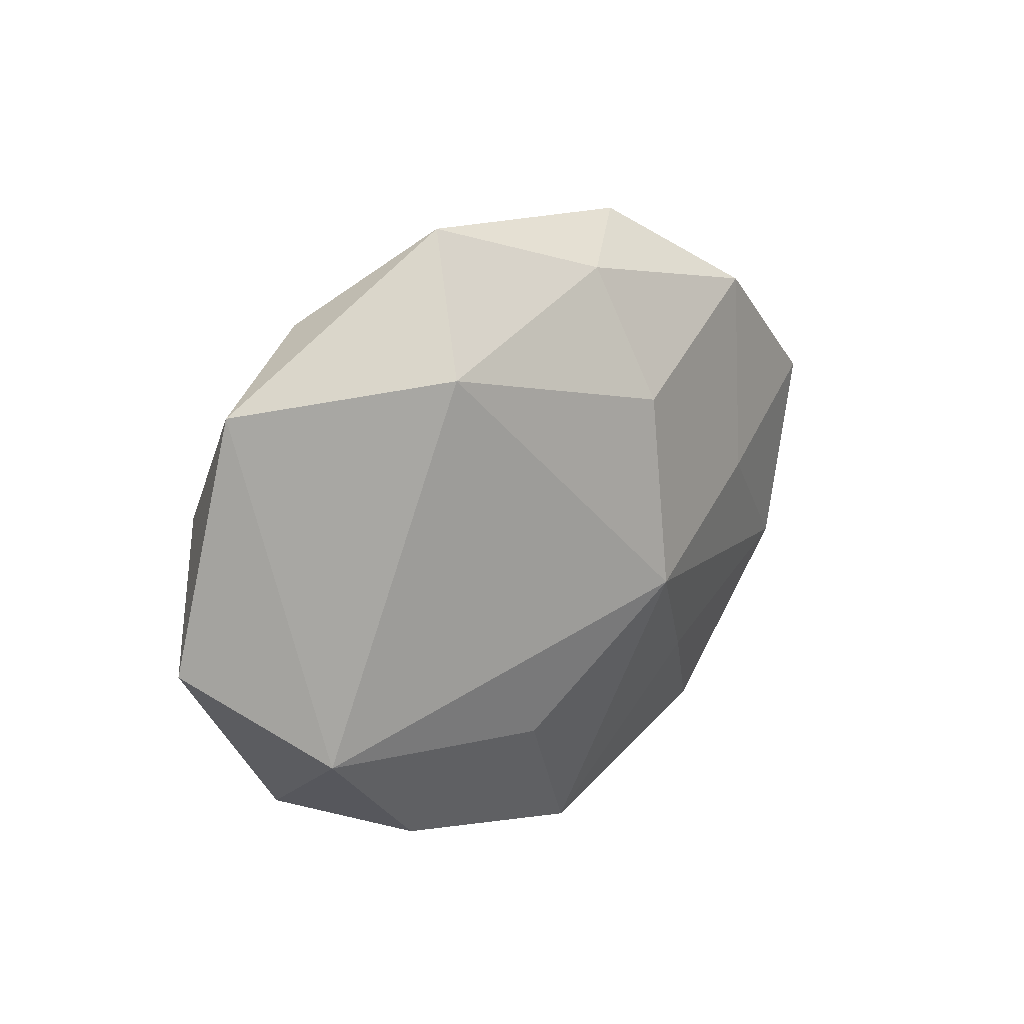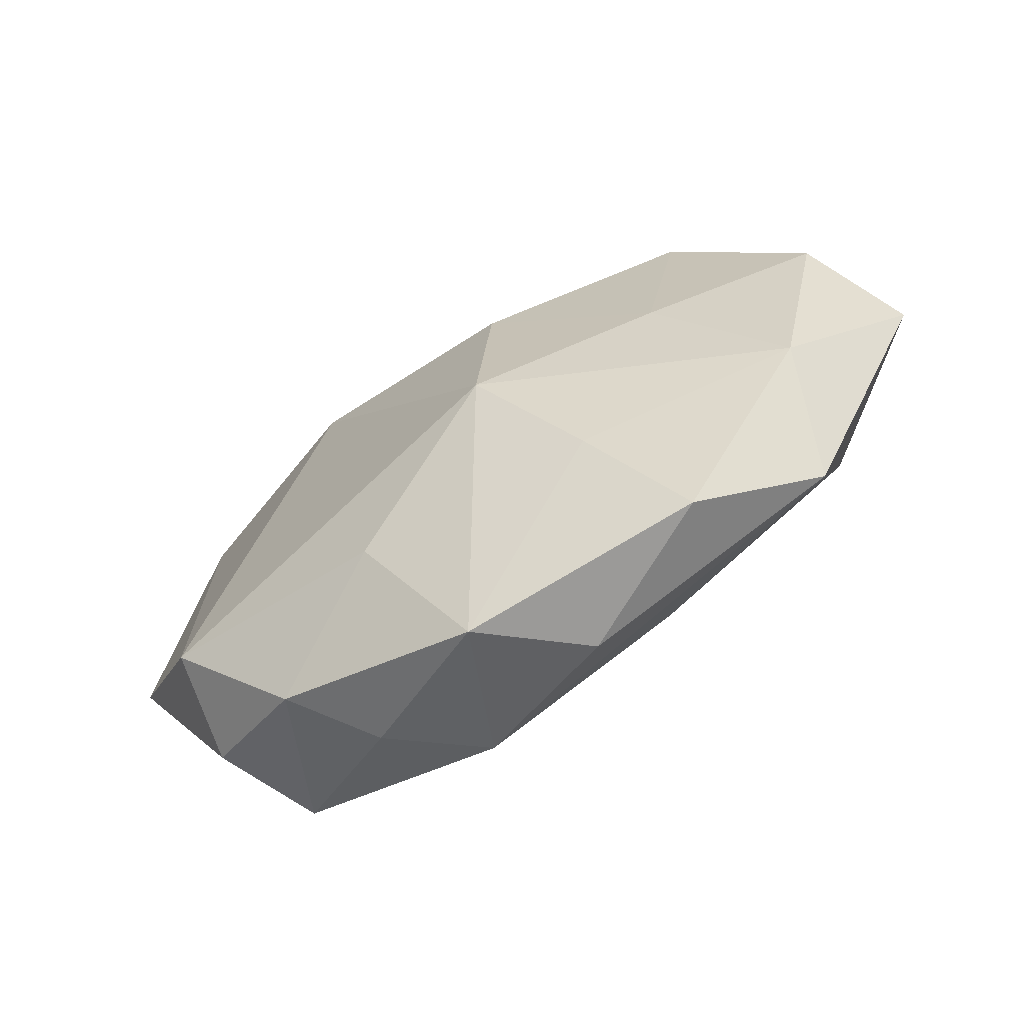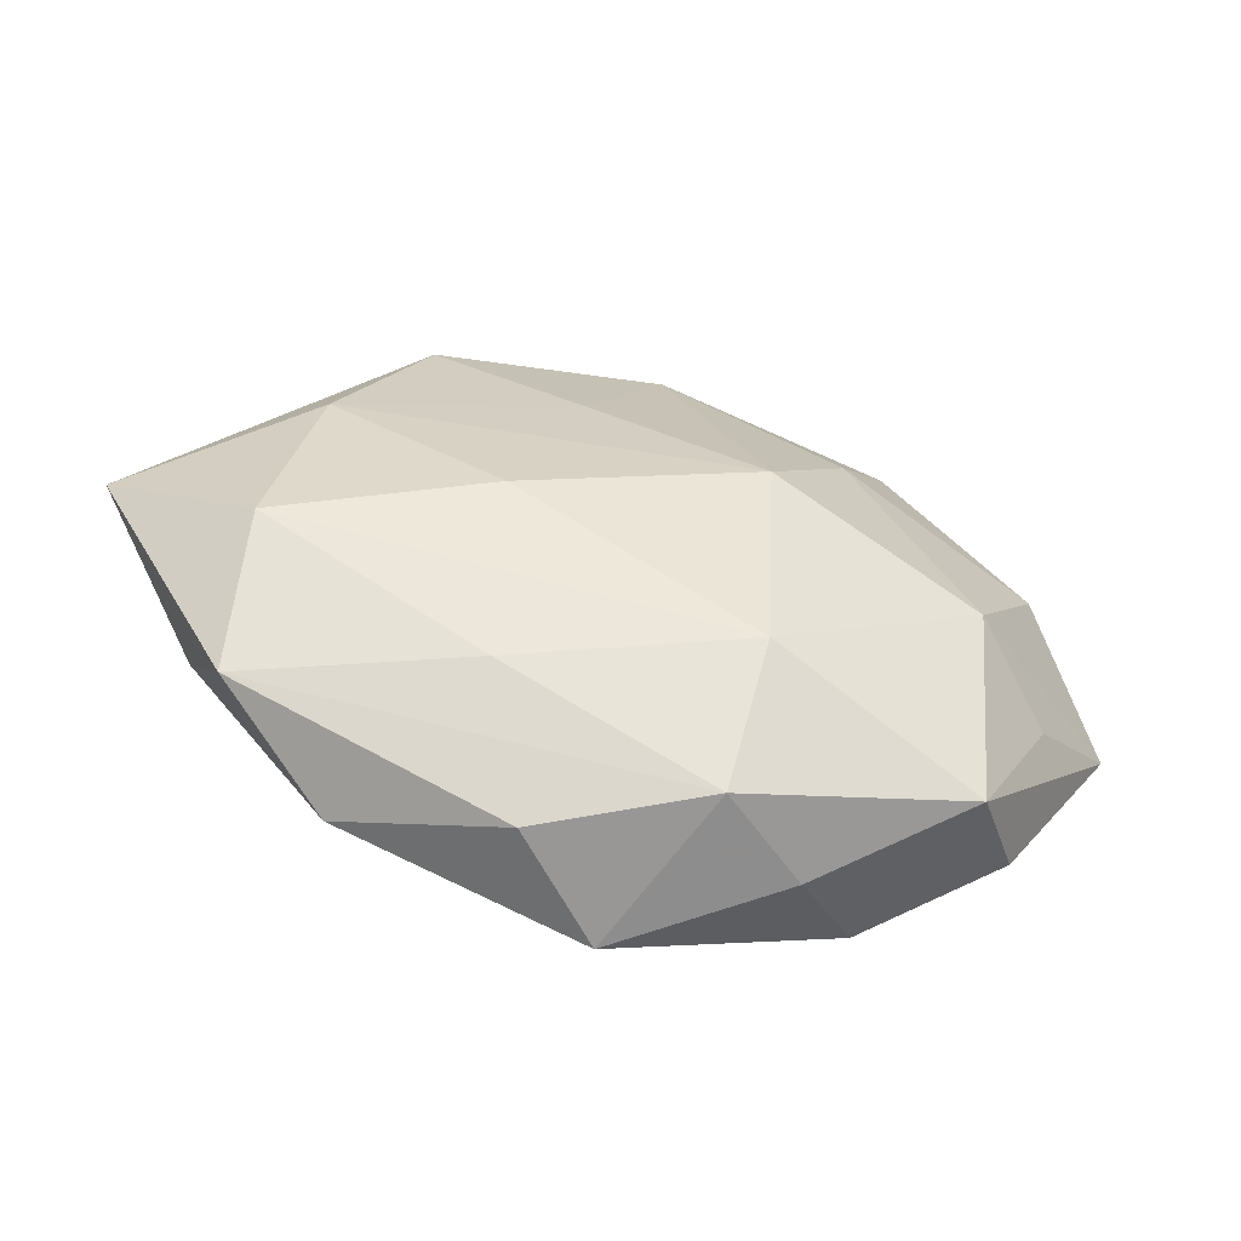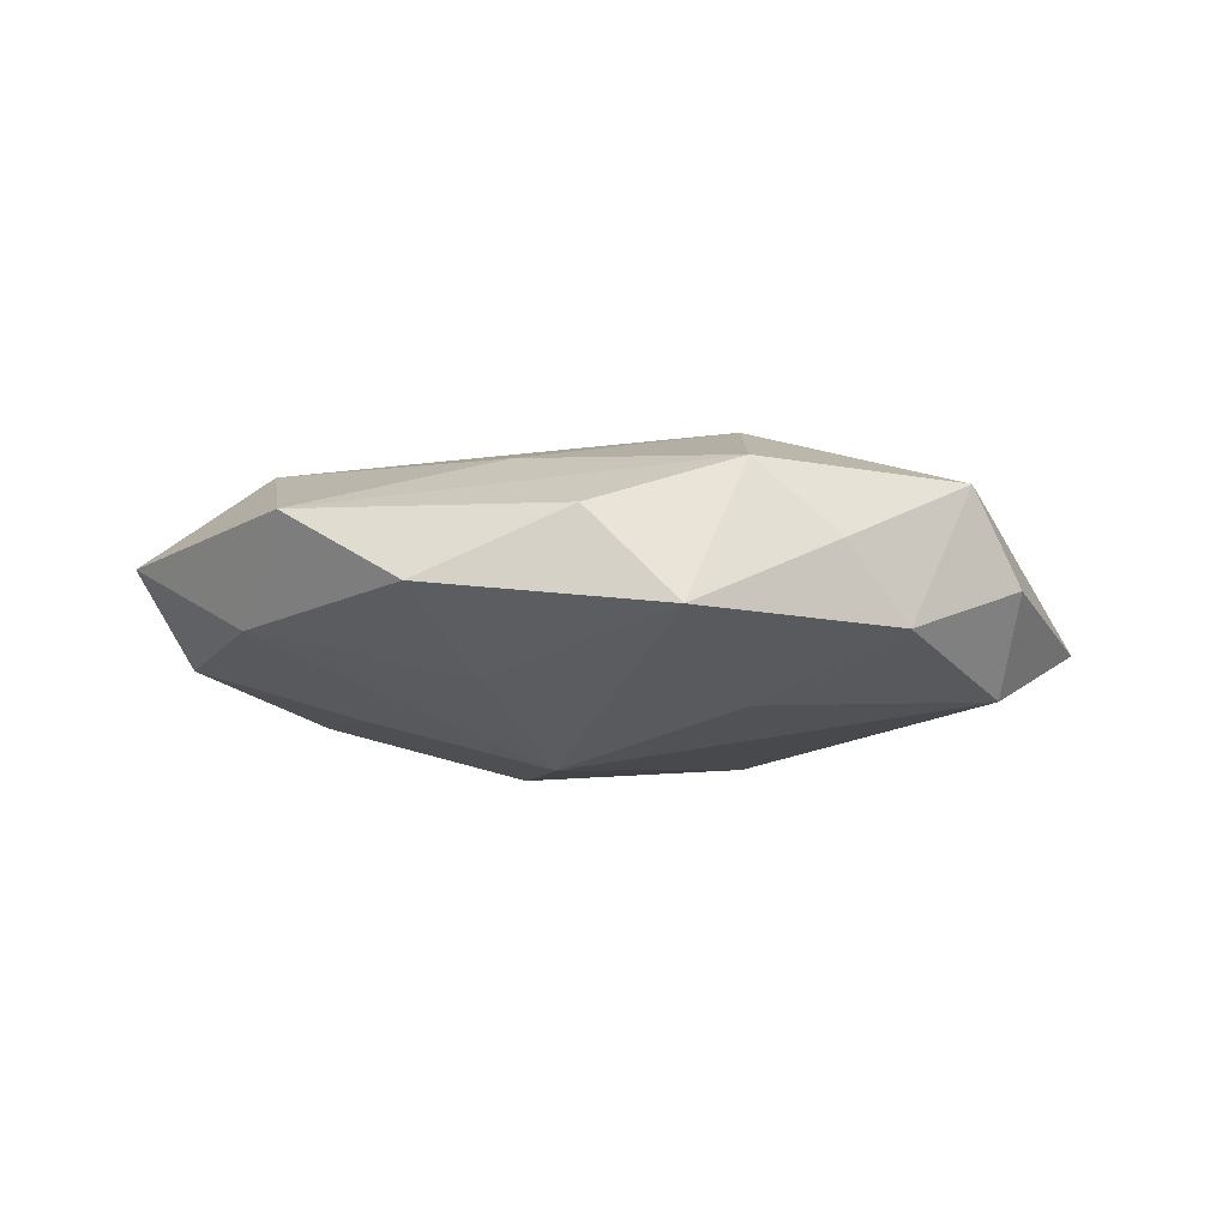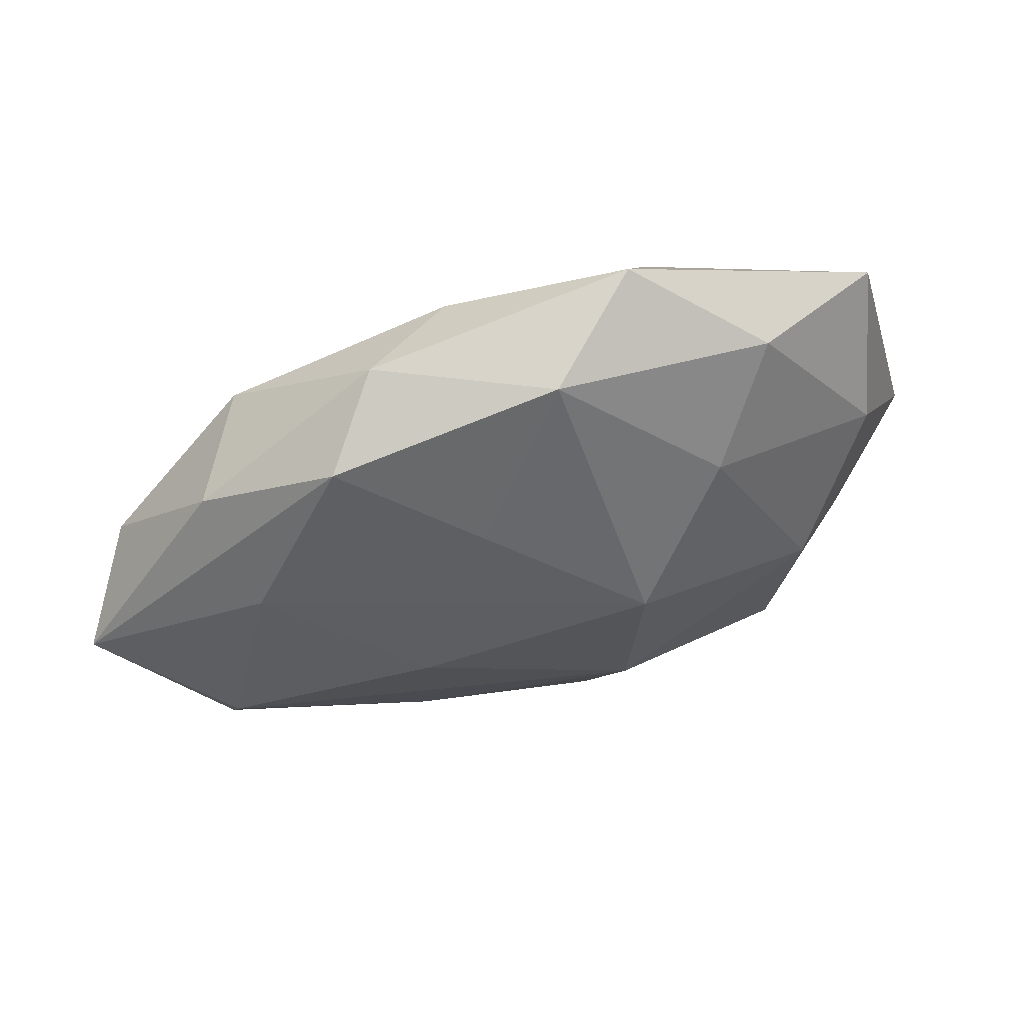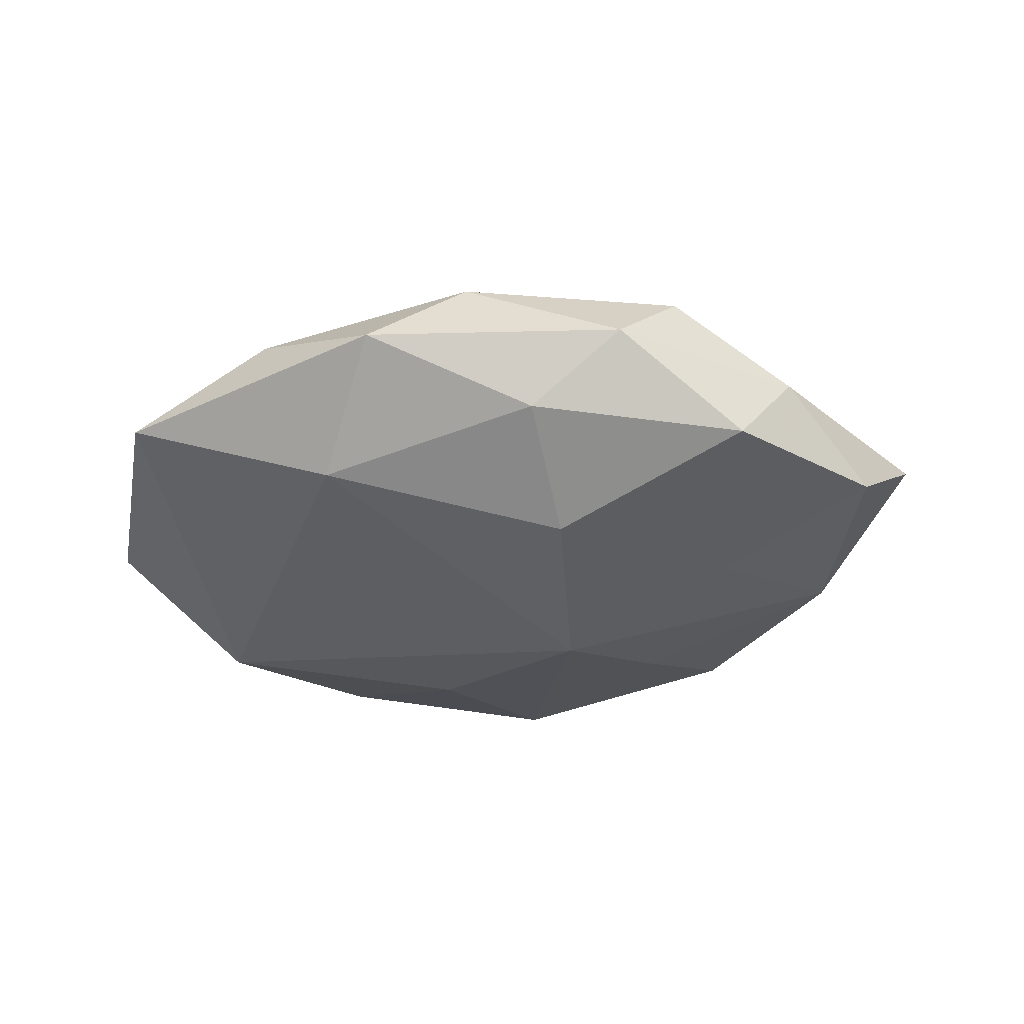
<metadata>
{"format":"obj","ext":"obj","renderer":"f3d","projection":"perspective","resolution":1024,"background":"white","views":[{"elev":23.0,"azim":135.8,"up":"+Y"},{"elev":-60.7,"azim":-147.3,"up":"+Y"},{"elev":-53.5,"azim":-14.9,"up":"+Y"},{"elev":-14.3,"azim":-10.1,"up":"+Z"},{"elev":57.8,"azim":-17.8,"up":"+Y"},{"elev":-37.6,"azim":-175.3,"up":"+Z"}]}
</metadata>
<code>
v -0.03012 0.0004816 0.00171
v -0.009393 -0.001681 0.008966
v 0.02276 -0.005537 0.002839
v 0.02316 0.005872 0.003527
v 0.01788 -0.002492 0.007637
v 0.007086 0.02195 -0.00123
v 0.008799 -0.01905 0.0001735
v -0.01916 0.006923 0.005832
v 0.01512 0.01656 0.003015
v 0.005041 -0.01131 -0.007877
v 0.003477 -0.01868 0.004783
v -0.01549 -0.01767 -0.003084
v -0.01044 -0.01055 -0.006771
v 0.02856 -0.001175 -0.001626
v 0.02114 -0.01297 -0.0007637
v -0.004827 -0.002791 -0.01041
v 0.02103 -0.008383 -0.006413
v -0.02109 0.01218 0.0007589
v -0.004827 0.01004 0.007491
v 0.0243 0.01415 -0.001941
v 0.01299 -0.01714 -0.004406
v 0.01754 -0.01524 0.004891
v 0.01061 0.01428 -0.006729
v -0.0237 -0.006744 -0.003605
v -0.009616 0.01998 -0.0001911
v 0.004886 -0.01051 0.00886
v -0.02207 -0.005188 0.006224
v -0.01614 0.001545 -0.006881
v -0.006296 -0.0201 0.001086
v -0.003531 0.01806 -0.004815
v -0.0008557 -0.02146 -0.00467
v -0.009045 -0.01282 0.005716
v 0.004981 0.002148 0.01081
v -0.01744 0.0144 -0.004856
v 0.01091 0.01031 0.007096
v -0.004885 0.009707 -0.008802
v -0.02637 0.005614 -0.003287
v 0.0007806 0.01964 0.004429
v -0.02222 -0.01362 0.00177
v -0.01342 0.01692 0.004539
f 14 22 15
f 14 15 17
f 24 39 1
f 21 17 15
f 21 7 31
f 31 10 21
f 21 10 17
f 21 15 22
f 22 7 21
f 39 24 12
f 3 22 14
f 22 3 5
f 14 4 5
f 5 3 14
f 38 33 35
f 35 5 4
f 33 5 35
f 20 4 14
f 14 17 20
f 17 23 20
f 37 24 1
f 6 20 23
f 36 23 16
f 17 10 16
f 16 10 31
f 16 23 17
f 1 39 27
f 39 32 27
f 19 33 38
f 38 40 19
f 22 5 26
f 26 5 33
f 26 27 32
f 11 7 22
f 22 26 11
f 11 26 32
f 31 7 11
f 11 32 39
f 38 35 9
f 9 6 38
f 20 6 9
f 9 35 4
f 4 20 9
f 34 37 18
f 1 40 18
f 18 37 1
f 30 6 23
f 30 23 36
f 36 34 30
f 34 18 25
f 25 18 40
f 25 30 34
f 6 30 25
f 25 40 38
f 38 6 25
f 24 37 28
f 28 16 24
f 28 37 34
f 28 34 36
f 36 16 28
f 13 12 24
f 24 16 13
f 31 12 13
f 13 16 31
f 8 19 40
f 8 40 1
f 1 27 8
f 33 19 8
f 29 12 31
f 31 11 29
f 39 12 29
f 29 11 39
f 33 8 2
f 2 8 27
f 2 26 33
f 27 26 2

</code>
